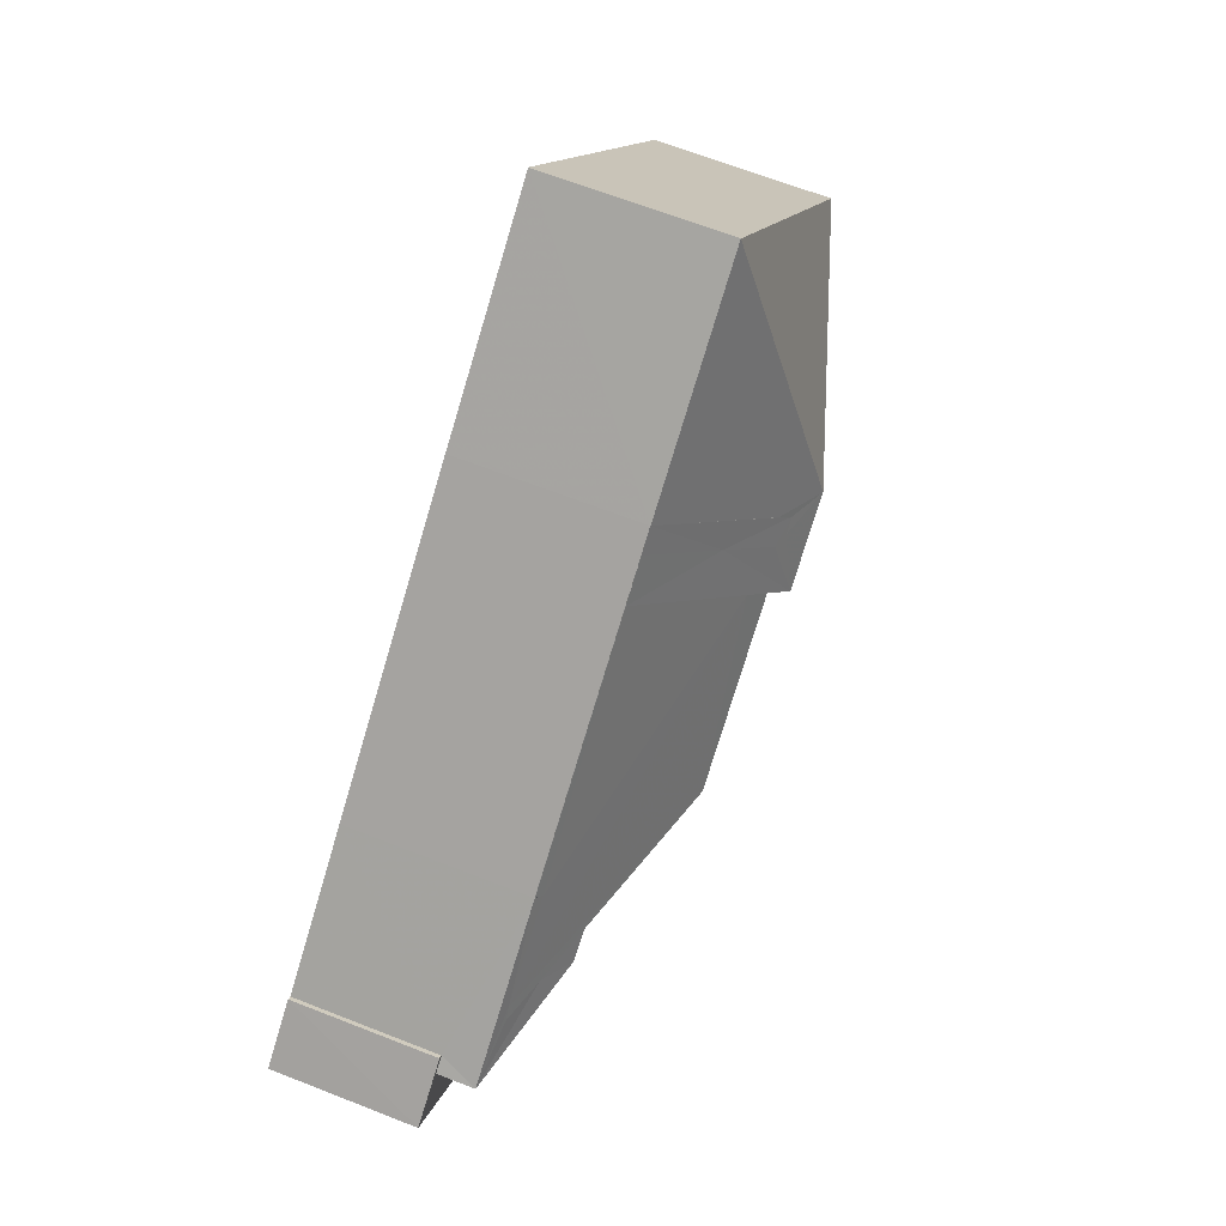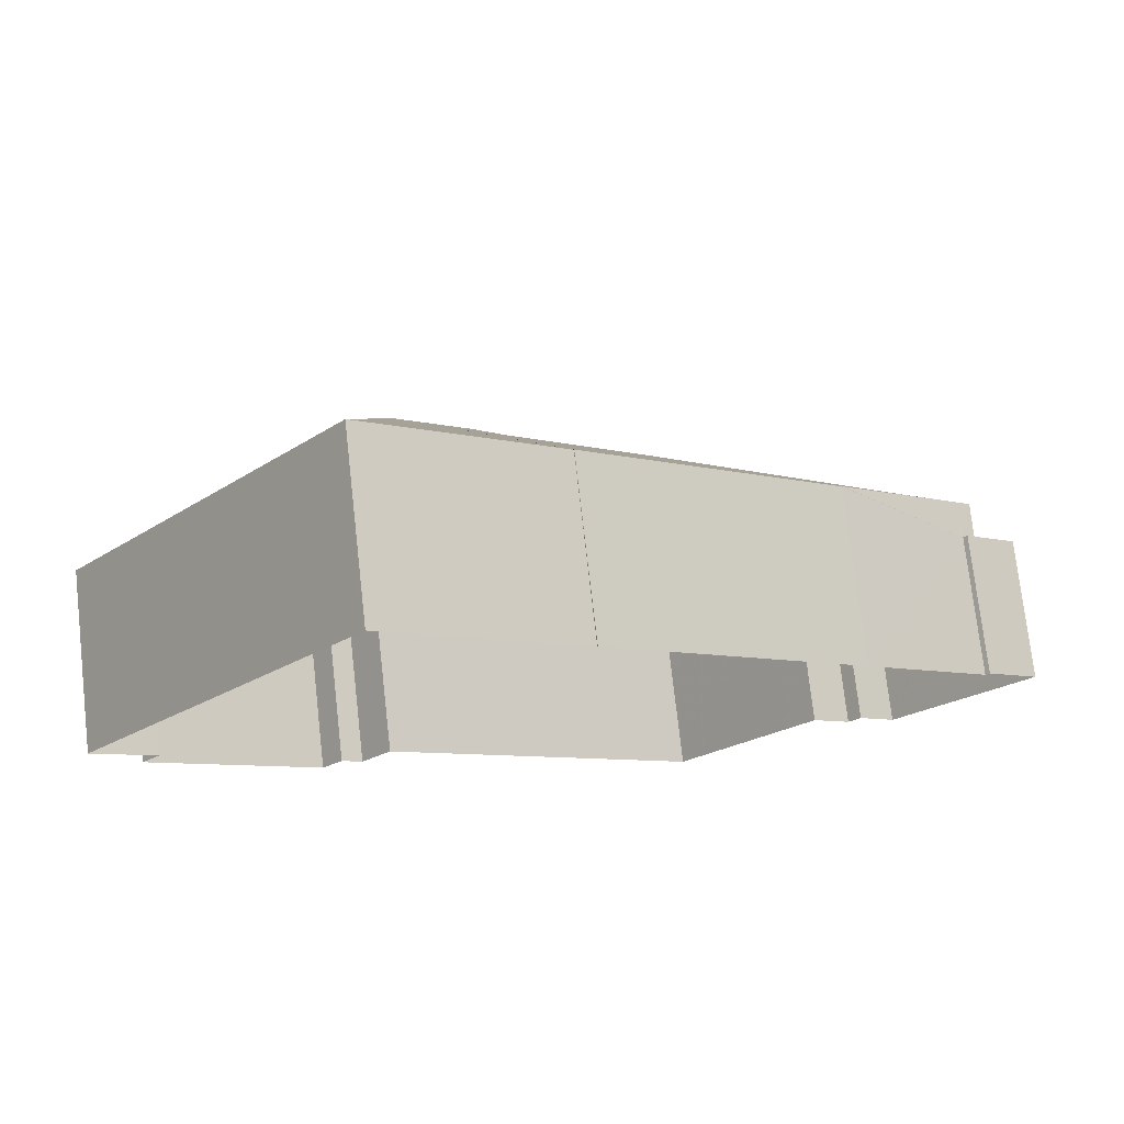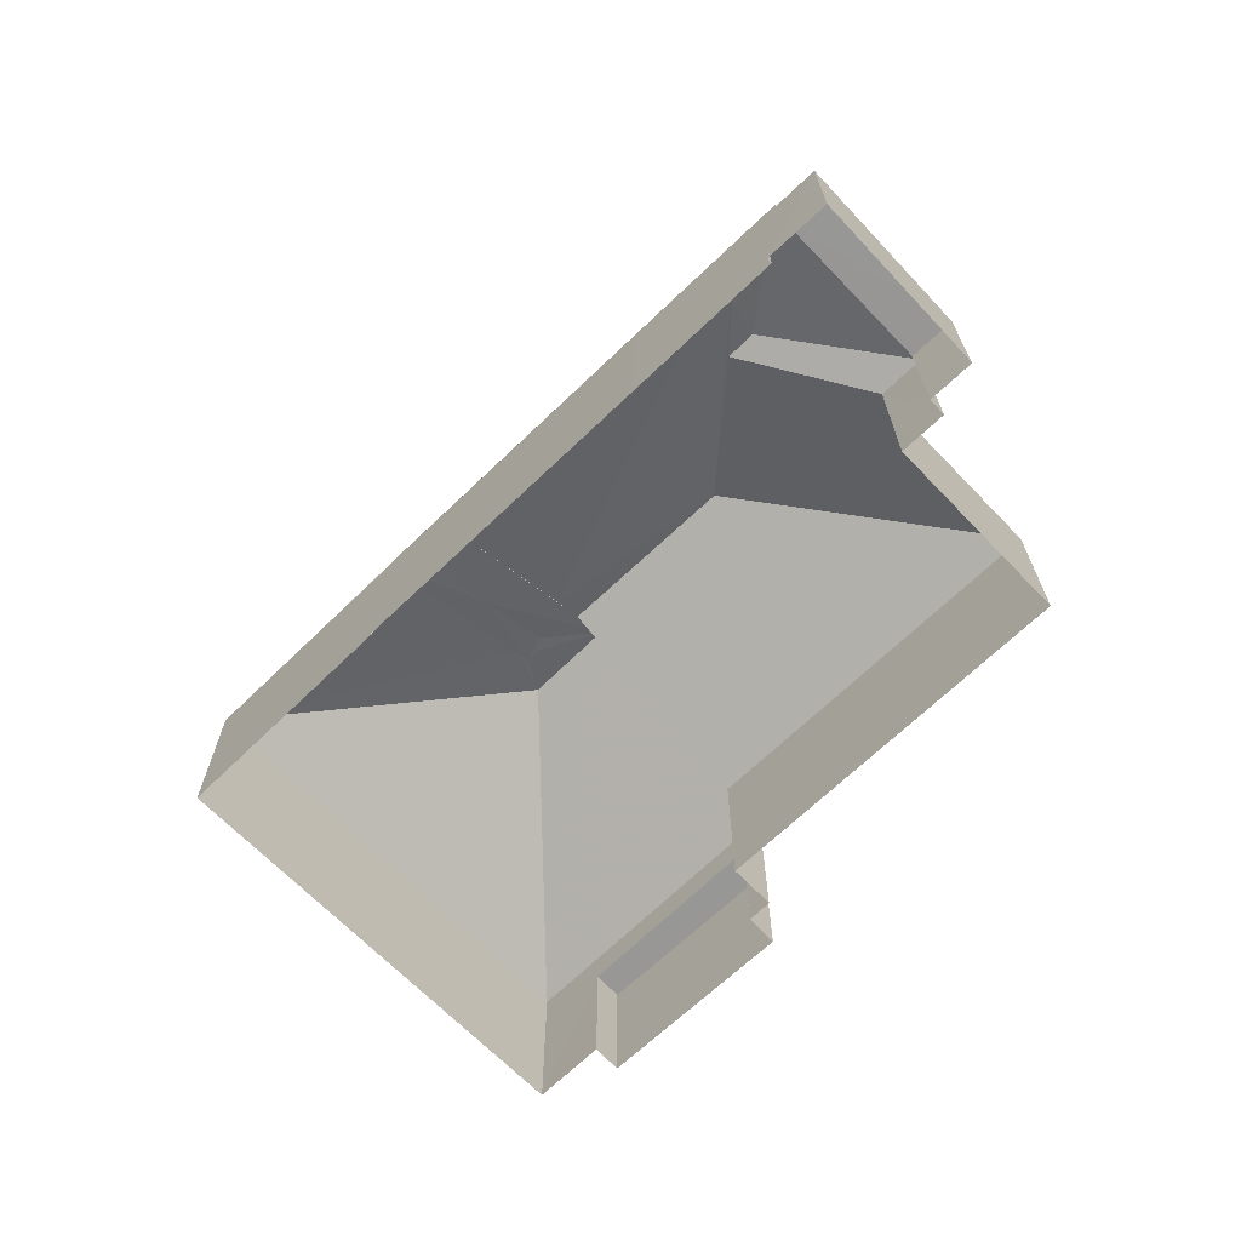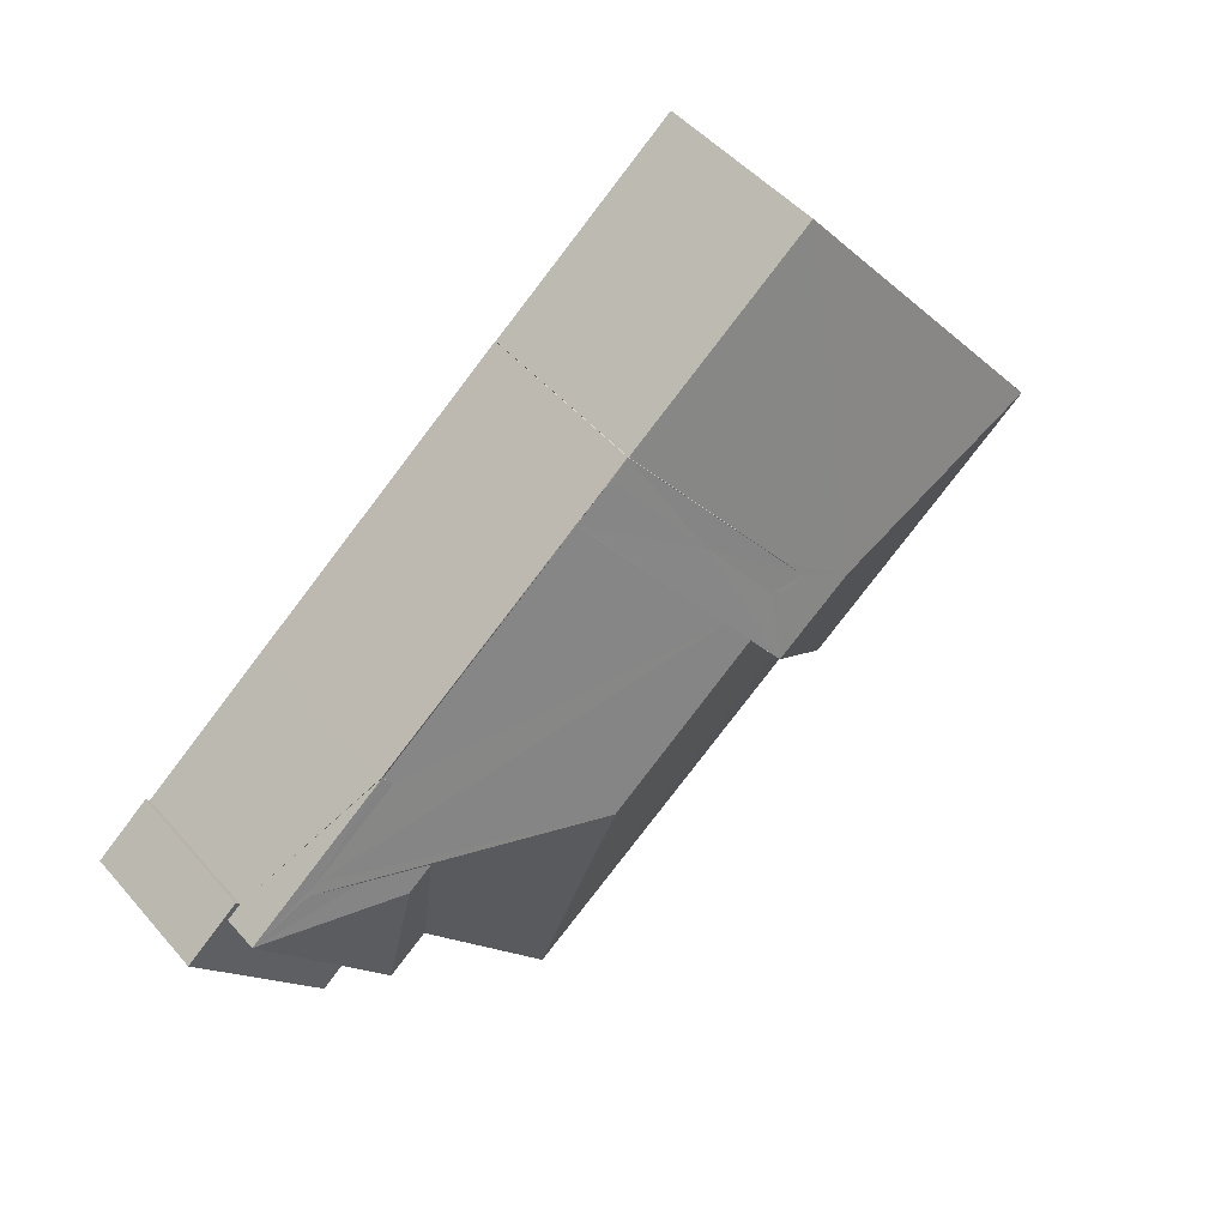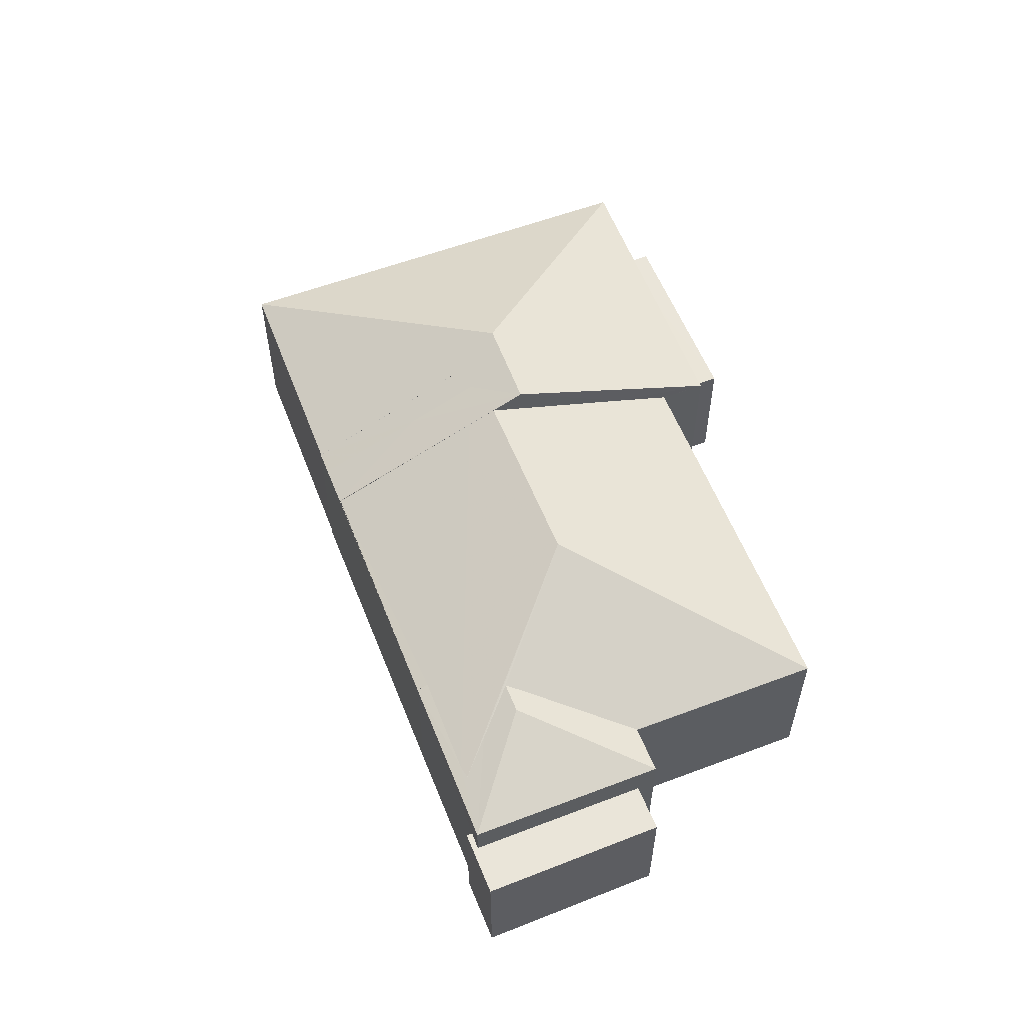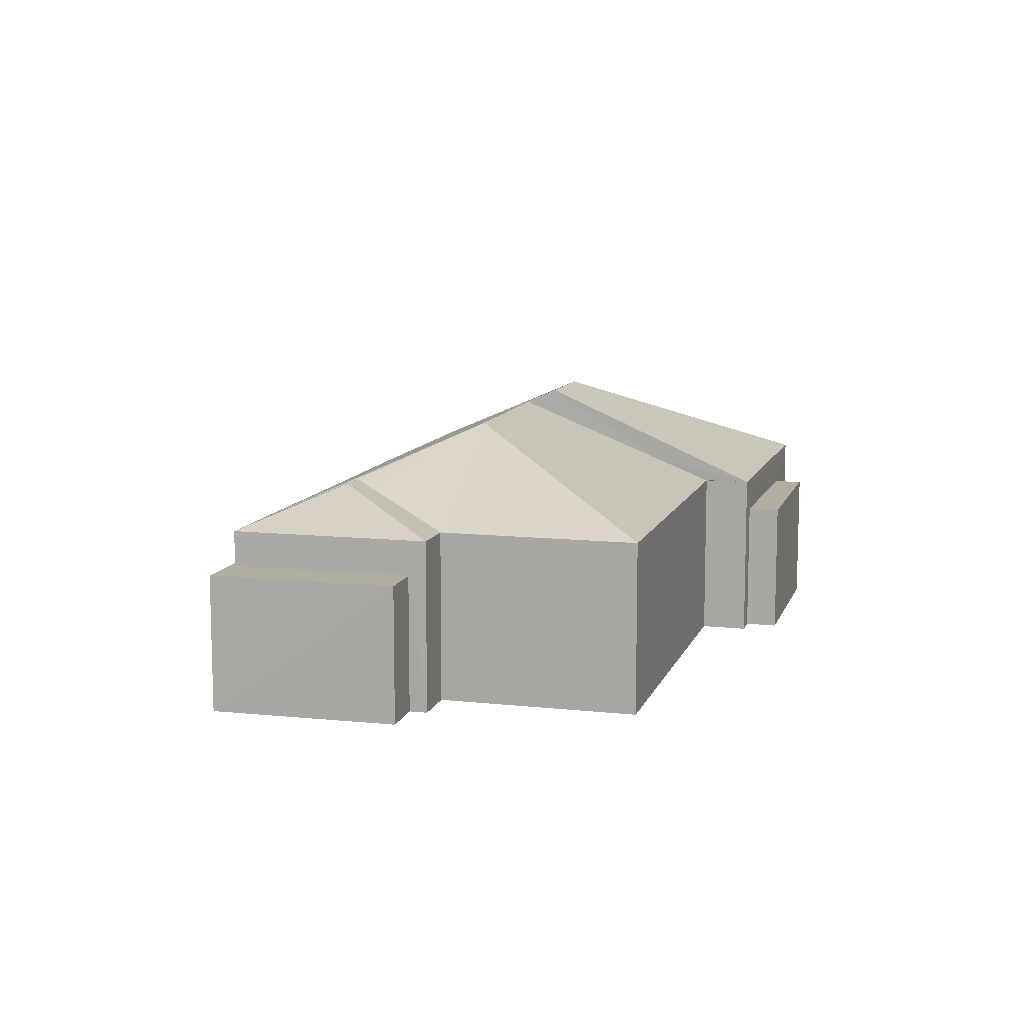
<metadata>
{"format":"obj","ext":"obj","renderer":"f3d","projection":"perspective","resolution":1024,"background":"white","views":[{"elev":66.0,"azim":-68.5,"up":"+Y"},{"elev":75.1,"azim":173.5,"up":"+Y"},{"elev":-68.0,"azim":-97.0,"up":"+Z"},{"elev":48.1,"azim":-38.7,"up":"+Y"},{"elev":58.3,"azim":-72.4,"up":"+Z"},{"elev":10.4,"azim":-35.4,"up":"+Z"}]}
</metadata>
<code>
v -8.944e+04 -1e+05 2.627
v -8.944e+04 -1e+05 2.627
v -8.945e+04 -1e+05 2.627
v -8.945e+04 -1e+05 2.628
v -8.945e+04 -1e+05 2.629
v -8.945e+04 -1e+05 2.628
v -8.944e+04 -1e+05 2.627
v -8.944e+04 -1e+05 2.628
v -8.946e+04 -1e+05 2.629
v -8.946e+04 -1e+05 2.629
v -8.946e+04 -1e+05 2.629
v -8.945e+04 -1e+05 2.629
v -8.946e+04 -1e+05 2.629
v -8.946e+04 -1e+05 2.629
v -8.945e+04 -1e+05 2.628
v -8.945e+04 -1e+05 2.628
v -8.945e+04 -1e+05 2.628
v -8.945e+04 -1e+05 2.629
v -8.945e+04 -1e+05 2.629
v -8.945e+04 -1e+05 6.586
v -8.945e+04 -1e+05 5.917
v -8.945e+04 -1e+05 6.457
v -8.945e+04 -1e+05 5.917
v -8.946e+04 -1e+05 5.242
v -8.946e+04 -1e+05 5.242
v -8.946e+04 -1e+05 5.242
v -8.946e+04 -1e+05 5.242
v -8.946e+04 -1e+05 5.242
v -8.946e+04 -1e+05 5.242
v -8.946e+04 -1e+05 6.261
v -8.946e+04 -1e+05 6.019
v -8.946e+04 -1e+05 5.917
v -8.946e+04 -1e+05 6.003
v -8.945e+04 -1e+05 5.916
v -8.945e+04 -1e+05 6.002
v -8.945e+04 -1e+05 5.911
v -8.945e+04 -1e+05 5.916
v -8.945e+04 -1e+05 5.915
v -8.945e+04 -1e+05 5.91
v -8.945e+04 -1e+05 5.912
v -8.945e+04 -1e+05 6.801
v -8.945e+04 -1e+05 7.5
v -8.945e+04 -1e+05 7.408
v -8.945e+04 -1e+05 7.259
v -8.945e+04 -1e+05 5.915
v -8.944e+04 -1e+05 5.24
v -8.944e+04 -1e+05 5.24
v -8.945e+04 -1e+05 5.24
v -8.944e+04 -1e+05 5.24
v -8.945e+04 -1e+05 7.501
v -8.945e+04 -1e+05 5.912
v -8.945e+04 -1e+05 6.349
v -8.945e+04 -1e+05 5.91
v -8.945e+04 -1e+05 5.915
v -8.945e+04 -1e+05 6.586
v -8.945e+04 -1e+05 5.915
v -8.944e+04 -1e+05 5.914
v -8.945e+04 -1e+05 7.785
v -8.945e+04 -1e+05 5.915
v -8.945e+04 -1e+05 7.785
v -8.945e+04 -1e+05 7.499
v -8.945e+04 -1e+05 7.343
v -8.945e+04 -1e+05 7.5
v -8.945e+04 -1e+05 5.914
v -8.945e+04 -1e+05 5.912
v -8.945e+04 -1e+05 5.915
v -8.945e+04 -1e+05 7.5
v -8.945e+04 -1e+05 5.91
f 1 2 3
f 3 2 4
f 5 6 4
f 2 7 8
f 9 10 11
f 12 11 5
f 9 13 14
f 15 16 17
f 12 16 18
f 17 2 8
f 13 12 19
f 4 2 16
f 5 4 16
f 11 13 9
f 12 5 16
f 12 13 11
f 16 2 17
f 20 21 22
f 20 23 21
f 24 25 26
f 27 26 28
f 28 26 29
f 26 25 29
f 30 31 32
f 33 34 32
f 33 35 34
f 31 33 32
f 23 20 32
f 36 37 38
f 39 36 40
f 41 42 39
f 41 43 42
f 35 33 44
f 38 37 35
f 38 35 44
f 41 39 45
f 40 36 38
f 45 39 40
f 46 47 48
f 46 49 47
f 50 51 52
f 51 53 54
f 52 51 54
f 20 55 30
f 32 20 30
f 56 57 58
f 45 59 41
f 22 55 20
f 57 60 58
f 59 58 41
f 58 43 41
f 61 60 62
f 63 43 58
f 63 58 60
f 63 60 61
f 64 60 57
f 30 50 31
f 65 51 21
f 21 51 50
f 55 50 30
f 22 50 55
f 21 50 22
f 63 61 42
f 62 60 64
f 66 62 64
f 67 44 50
f 50 33 31
f 50 44 33
f 43 63 42
f 52 67 50
f 7 46 8
f 7 49 46
f 17 8 46
f 48 17 46
f 68 6 39
f 68 4 6
f 37 34 35
f 45 40 59
f 24 10 25
f 24 11 10
f 64 1 3
f 64 57 1
f 29 25 10
f 9 29 10
f 56 53 15
f 15 53 16
f 54 53 56
f 26 32 24
f 5 11 24
f 5 24 36
f 24 32 34
f 24 34 36
f 37 36 34
f 62 42 61
f 62 39 42
f 39 66 68
f 62 66 39
f 28 9 14
f 28 29 9
f 47 49 7
f 2 47 7
f 5 39 6
f 5 36 39
f 65 18 51
f 65 12 18
f 1 47 2
f 48 15 17
f 57 47 1
f 56 48 47
f 48 56 15
f 56 47 57
f 13 28 14
f 13 27 28
f 4 68 3
f 3 68 64
f 68 66 64
f 32 27 23
f 23 27 19
f 32 26 27
f 19 27 13
f 53 51 18
f 16 53 18
f 40 38 59
f 12 65 19
f 19 65 23
f 65 21 23
f 59 38 44
f 59 44 58
f 52 56 58
f 52 54 56
f 67 52 58
f 44 67 58

</code>
